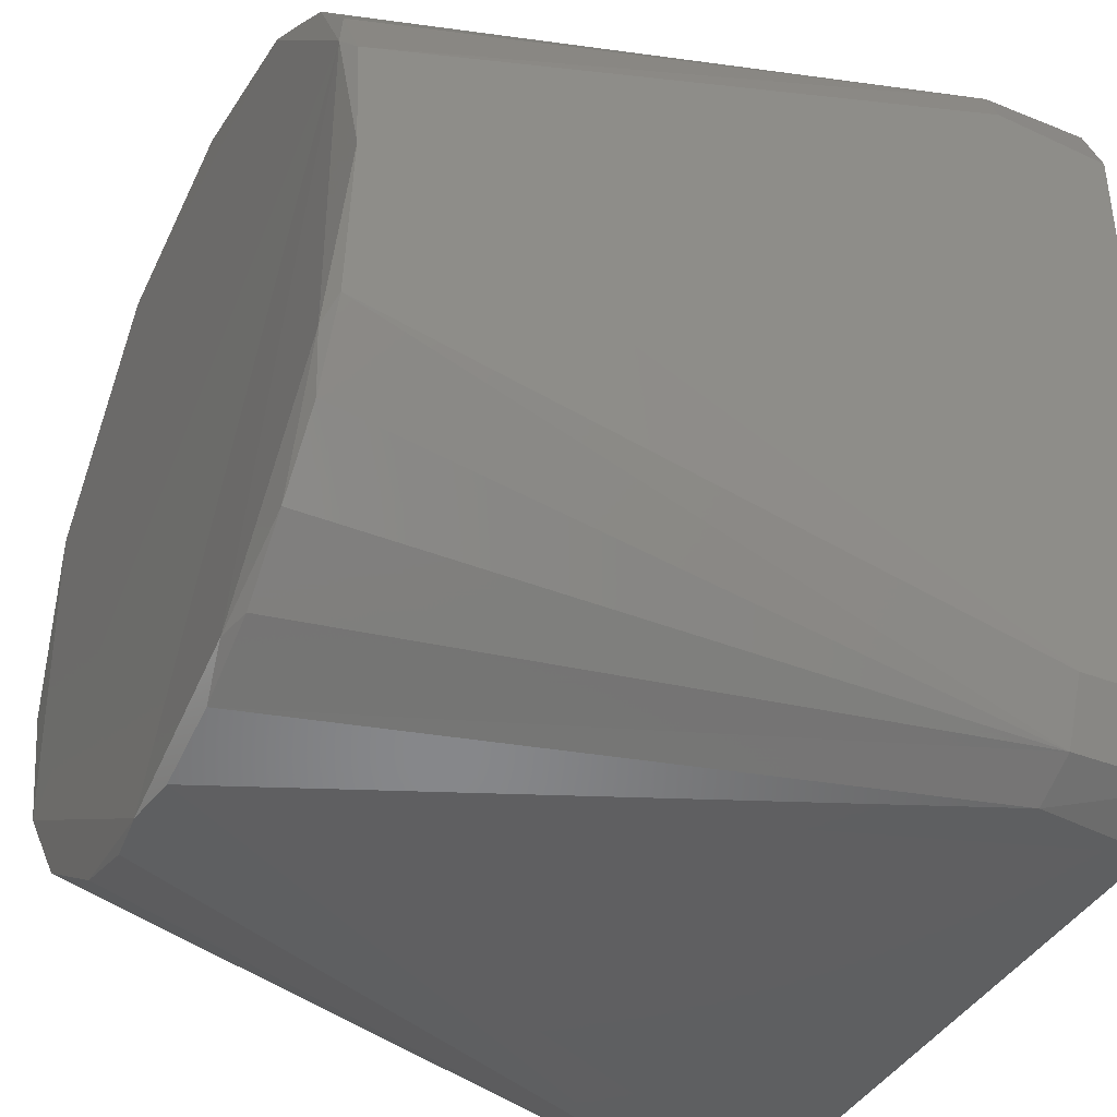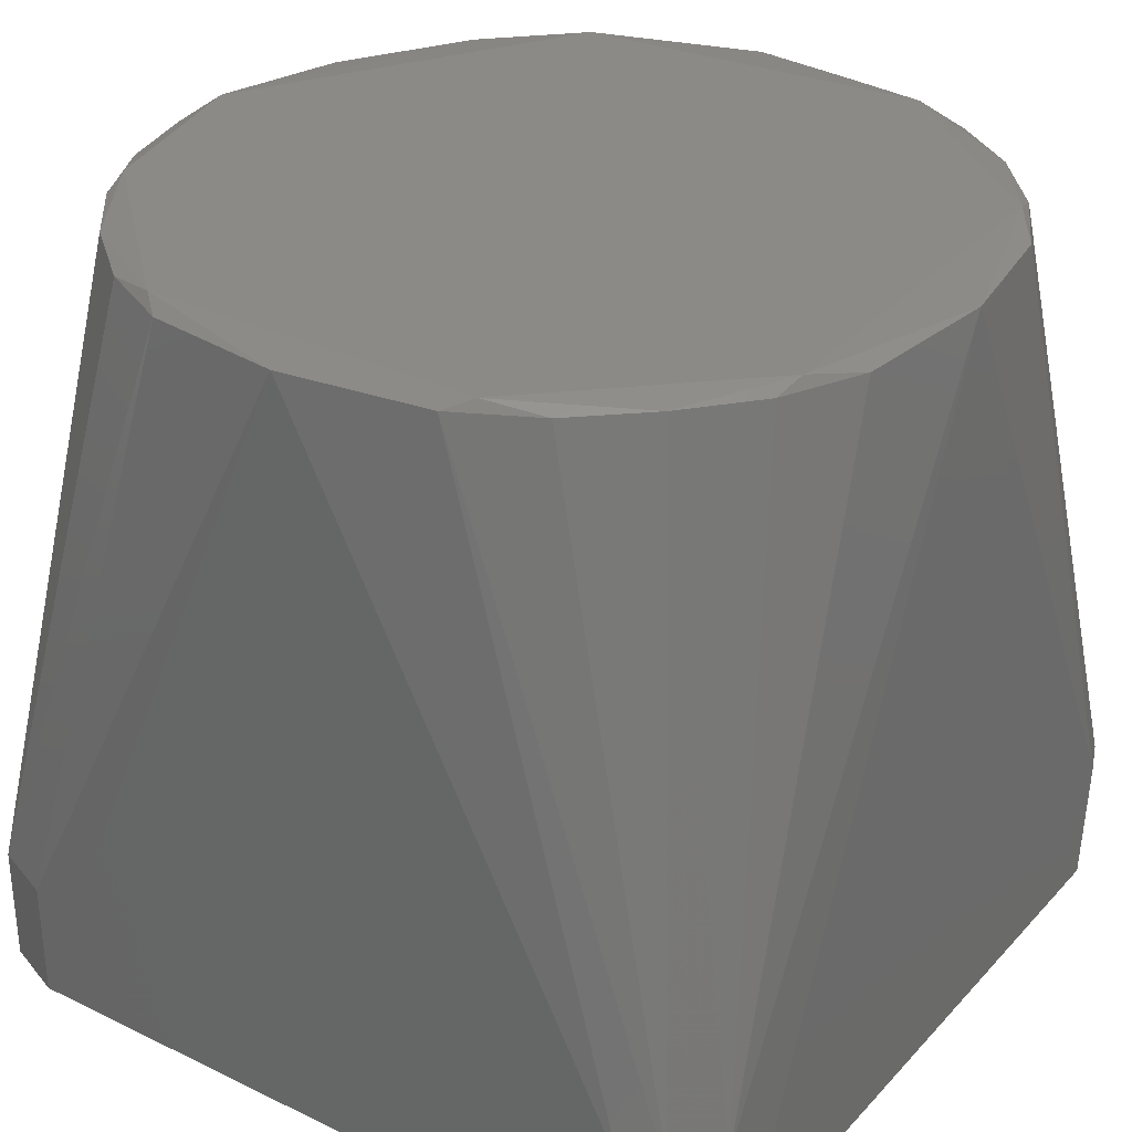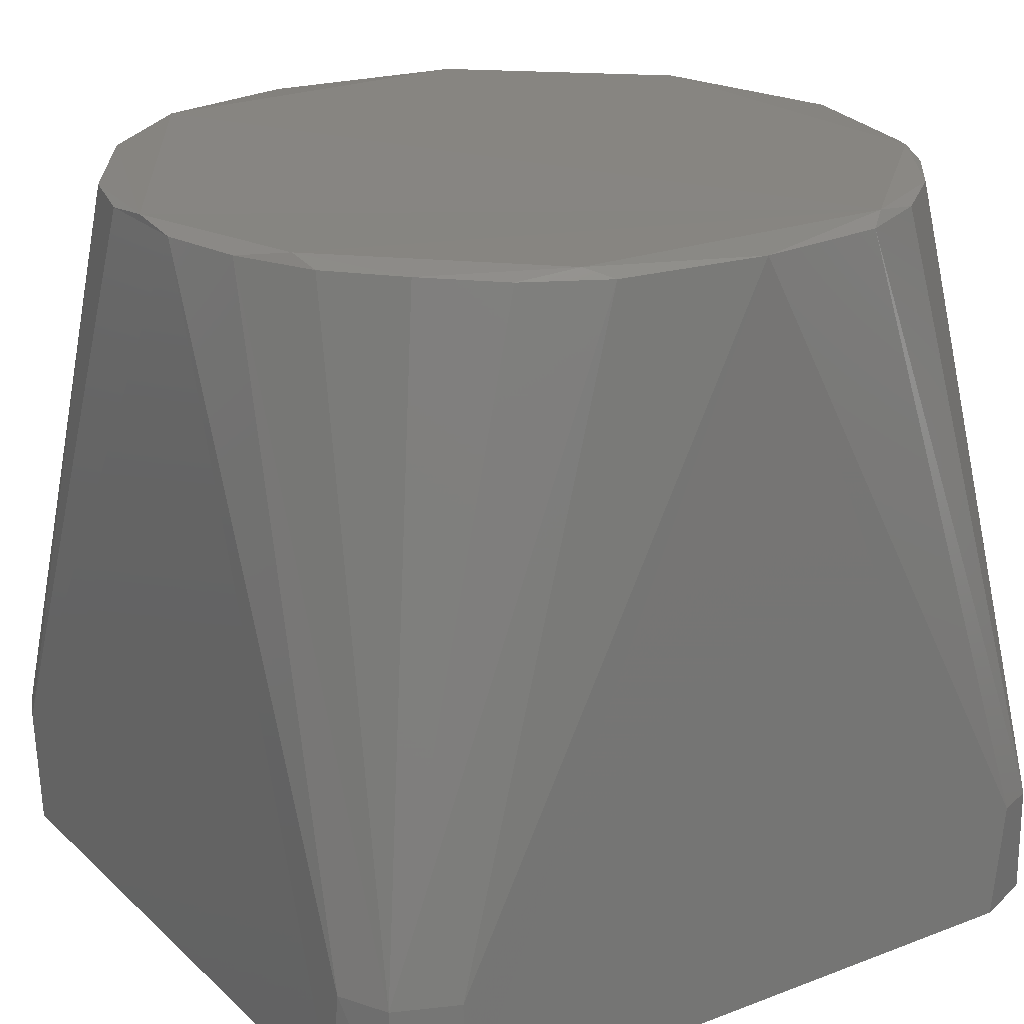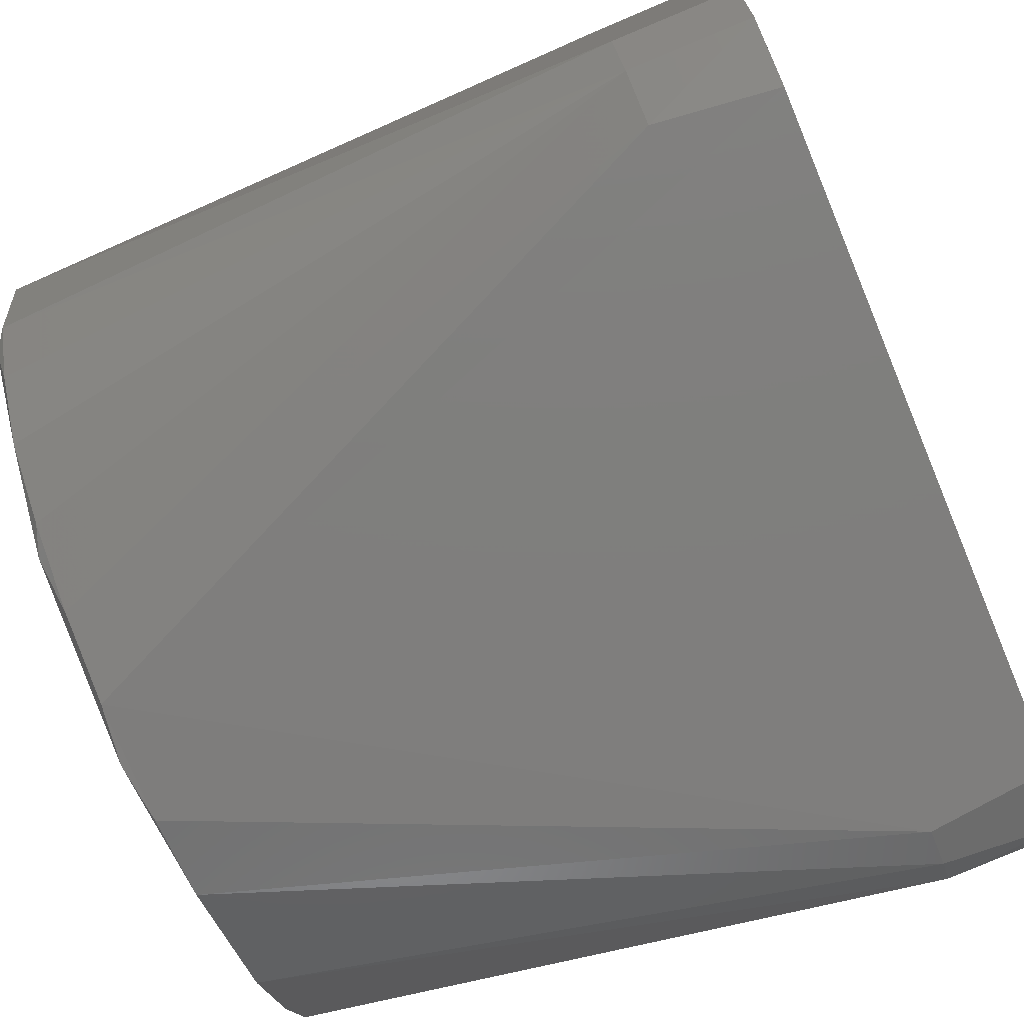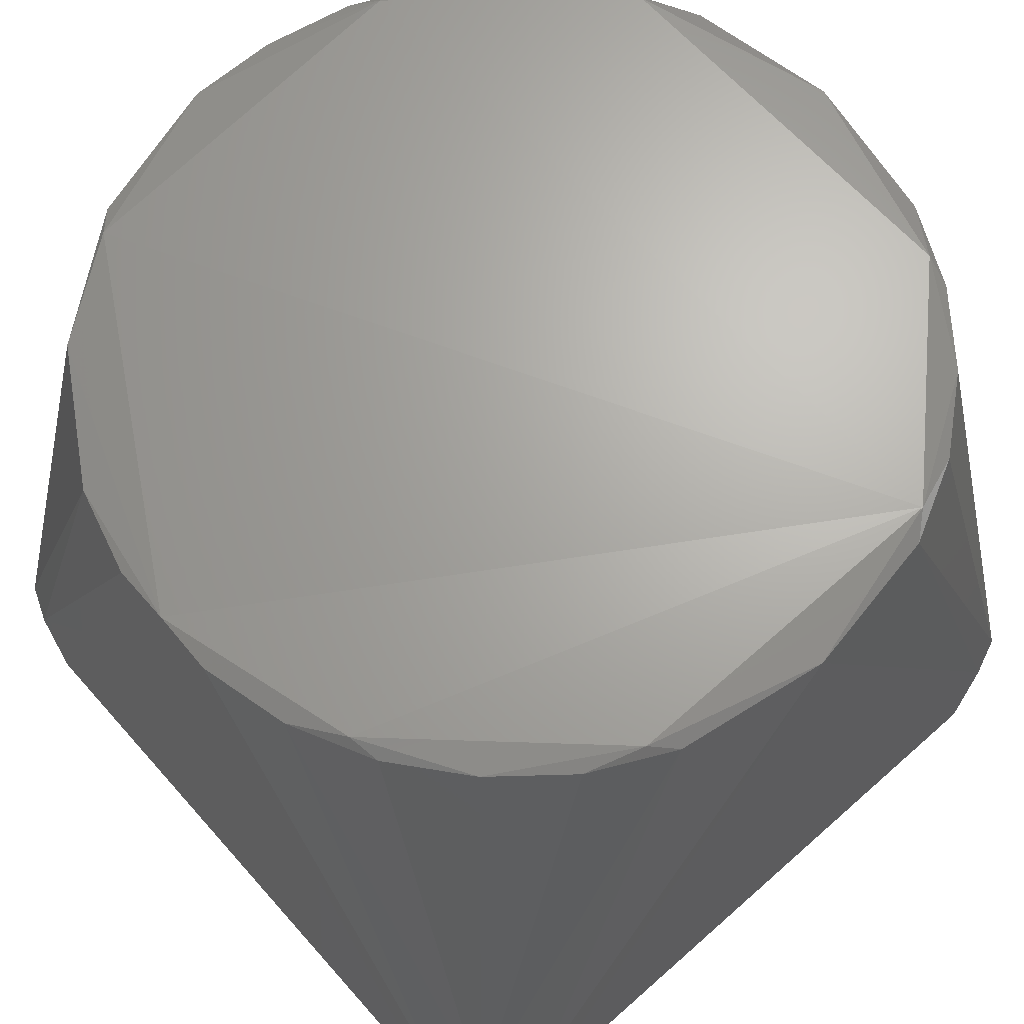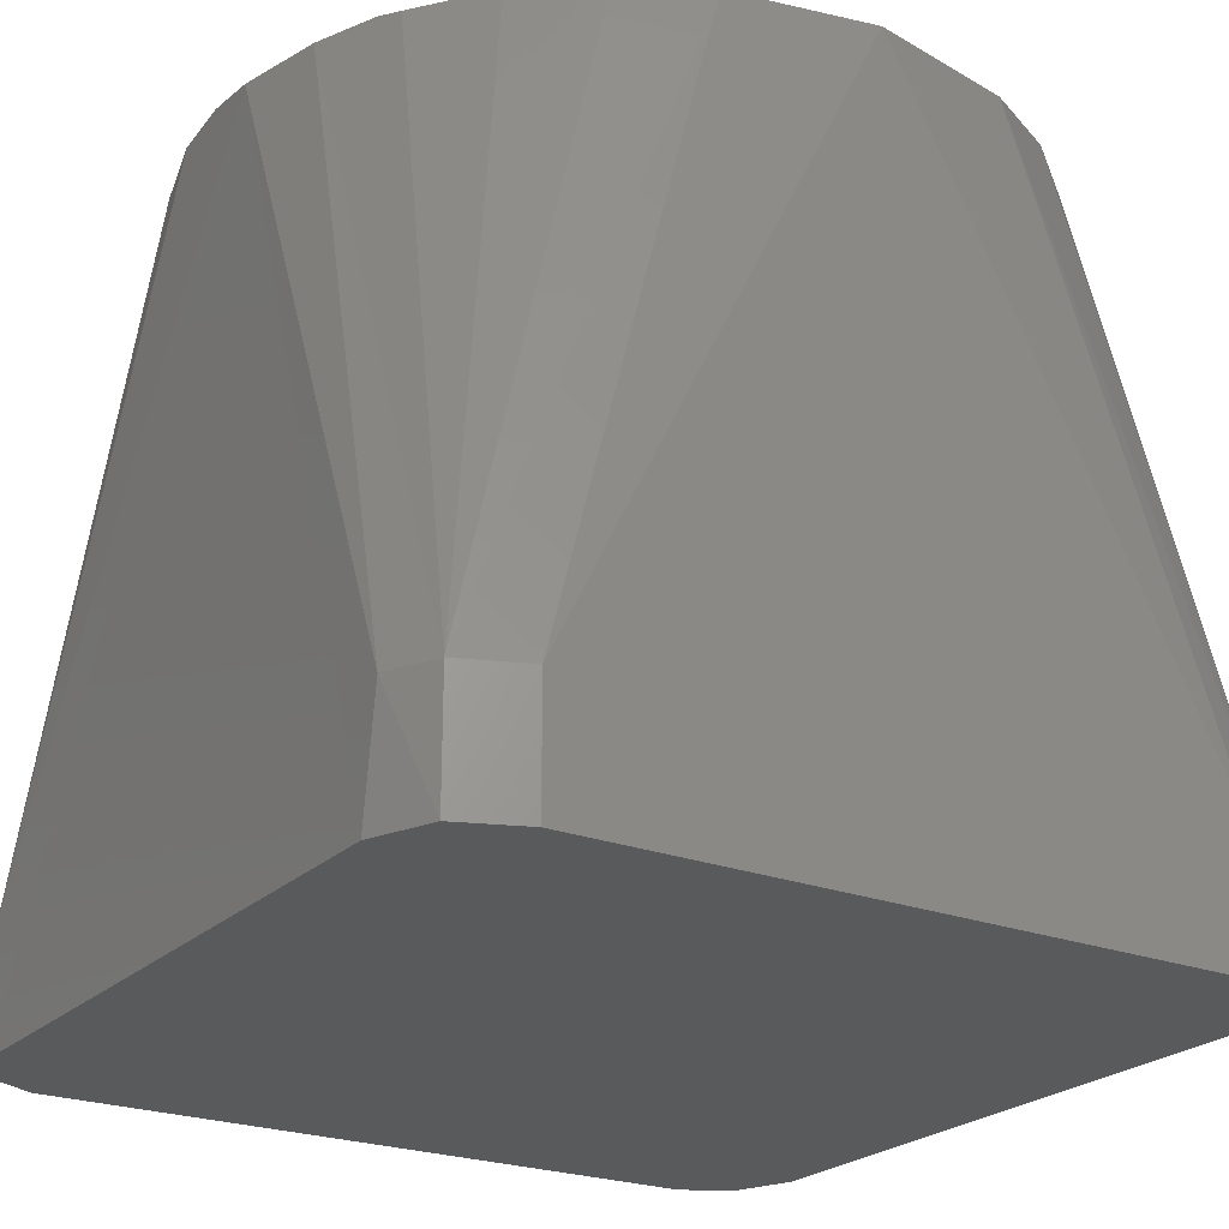
<metadata>
{"format":"stl","ext":"stl","renderer":"f3d","projection":"perspective","resolution":1024,"background":"white","views":[{"elev":-39.1,"azim":64.0,"up":"+Y"},{"elev":30.9,"azim":124.6,"up":"+Z"},{"elev":22.0,"azim":56.6,"up":"+Z"},{"elev":-79.0,"azim":112.5,"up":"+Y"},{"elev":66.9,"azim":48.4,"up":"+Z"},{"elev":-23.6,"azim":57.2,"up":"+Z"}]}
</metadata>
<code>
# stl→obj: 57 verts, 110 faces
v -0.0328 -0.0328 2.98e-10
v -0.03491 -0.02867 2.98e-10
v -0.03491 0.02867 2.98e-10
v -0.0328 0.0328 2.98e-10
v -0.0275 0.035 2.98e-10
v 0.0275 0.035 2.98e-10
v 0.0328 0.0328 2.98e-10
v 0.035 0.0275 2.98e-10
v 0.035 -0.0275 2.98e-10
v 0.0328 -0.0328 2.98e-10
v 0.0275 -0.035 2.98e-10
v -0.0275 -0.035 2.98e-10
v 0.03226 -0.01218 0.06417
v 0.035 -0.0275 0.01
v 0.03437 6.214e-19 0.0645
v -0.01276 -0.03204 0.06417
v -0.02323 -0.02543 0.06434
v -0.03191 -0.03357 0.01
v -0.0006164 -0.03414 0.06477
v 0.02867 -0.03491 0.01
v 0.0328 -0.0328 0.01
v 0.02982 0.03463 0.01
v 0.03357 0.03191 0.01
v -0.0006186 0.03426 0.06464
v 0.0116 0.03248 0.06417
v -0.03463 0.02982 0.01
v -0.03191 0.03357 0.01
v -0.0343 0.00373 0.064
v -0.03268 0.01101 0.06417
v -0.03416 -0.003716 0.0645
v -0.035 -0.0275 0.01
v -0.02867 -0.03491 0.01
v 0.03491 0.02867 0.01
v 0.03226 0.01218 0.06417
v -0.02867 0.03491 0.01
v -0.01276 0.03204 0.06417
v -0.03418 -0.0309 0.01
v -0.03075 -0.0156 0.06417
v -0.025 0.02368 0.06434
v -0.02955 0.01778 0.06417
v 0.02413 0.02457 0.06434
v 0.01831 0.02922 0.06417
v 0.0116 -0.03248 0.06417
v 0.01831 -0.02922 0.06417
v 0.02413 -0.02457 0.06434
v 0.02889 -0.01883 0.06417
v 0.02889 0.01883 0.06417
v -0.01935 0.02854 0.06417
v -0.03089 0.01296 0.065
v 0.03056 0.01414 0.06498
v 0.03056 -0.01414 0.06498
v 0.01577 0.02975 0.06498
v -0.01684 0.02916 0.06498
v -0.02885 -0.01736 0.06498
v 0.01577 -0.02975 0.06498
v 0.004347 -0.03421 0.06417
v -0.005579 -0.03403 0.06417
f 1 2 3
f 1 3 4
f 1 4 5
f 1 5 6
f 1 6 7
f 1 7 8
f 1 8 9
f 1 9 10
f 1 10 11
f 1 11 12
f 13 14 15
f 16 17 18
f 16 19 17
f 11 10 20
f 21 14 13
f 21 20 10
f 21 10 9
f 21 9 14
f 22 23 7
f 22 7 6
f 22 24 25
f 26 27 4
f 26 4 3
f 28 29 26
f 30 28 26
f 30 26 3
f 30 3 2
f 30 2 31
f 32 16 18
f 32 18 1
f 32 1 12
f 33 8 7
f 33 7 23
f 33 23 34
f 33 34 15
f 15 14 9
f 15 9 8
f 15 8 33
f 35 5 4
f 35 4 27
f 35 27 36
f 35 36 24
f 24 22 6
f 24 6 5
f 24 5 35
f 37 2 1
f 37 1 18
f 37 18 17
f 37 17 38
f 38 30 31
f 38 31 37
f 37 31 2
f 39 27 26
f 39 26 40
f 40 26 29
f 41 23 22
f 41 22 42
f 42 22 25
f 43 20 21
f 43 21 44
f 44 21 45
f 46 45 21
f 46 21 13
f 47 34 23
f 47 23 41
f 48 36 27
f 48 27 39
f 49 39 40
f 49 40 29
f 49 29 28
f 49 28 30
f 50 15 34
f 50 34 47
f 50 47 41
f 51 45 46
f 51 46 13
f 51 13 15
f 51 15 50
f 50 52 53
f 50 53 49
f 50 49 54
f 50 54 19
f 50 19 55
f 50 55 51
f 52 41 42
f 52 42 25
f 52 25 24
f 52 50 41
f 53 24 36
f 53 36 48
f 53 48 39
f 53 39 49
f 53 52 24
f 54 30 38
f 54 38 17
f 54 17 19
f 54 49 30
f 55 43 44
f 55 44 45
f 55 45 51
f 56 19 57
f 56 57 32
f 56 32 12
f 56 12 11
f 56 11 20
f 56 20 43
f 56 43 55
f 56 55 19
f 57 16 32
f 57 19 16

</code>
